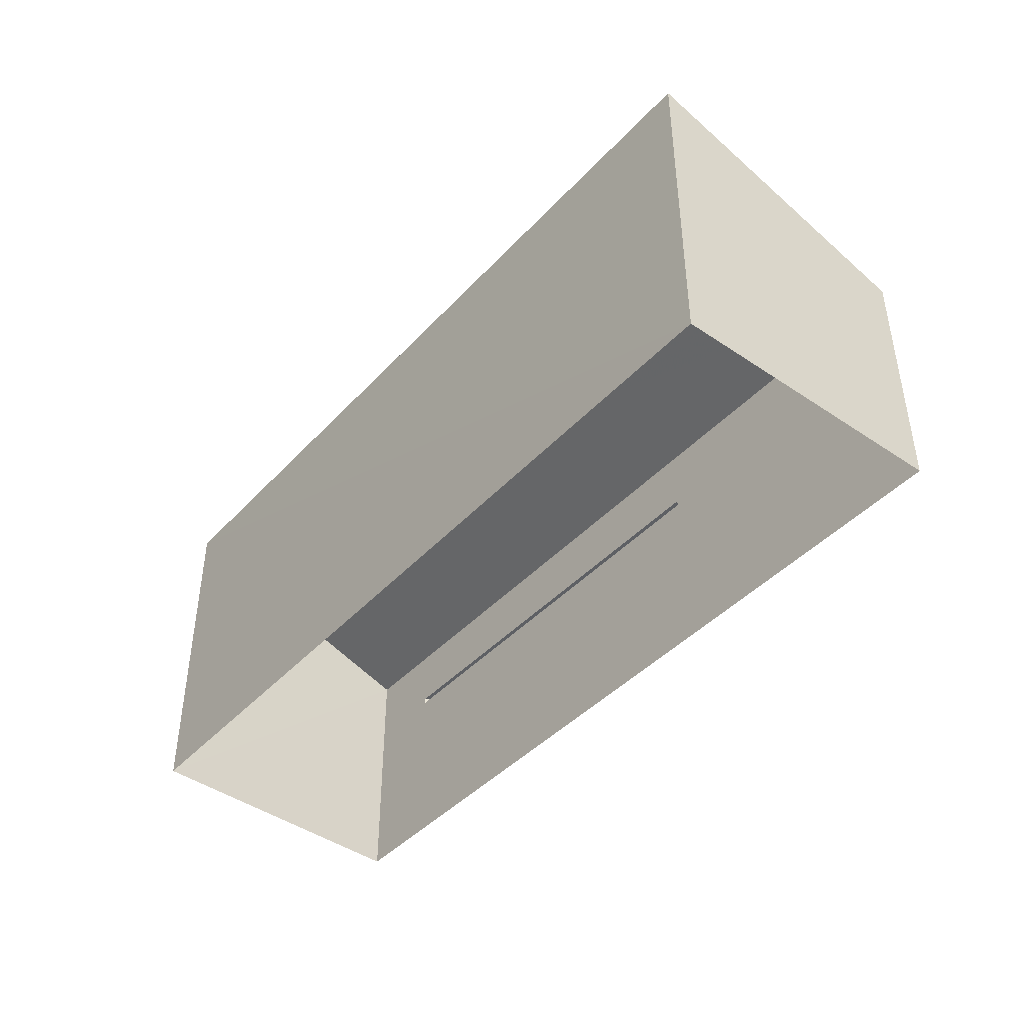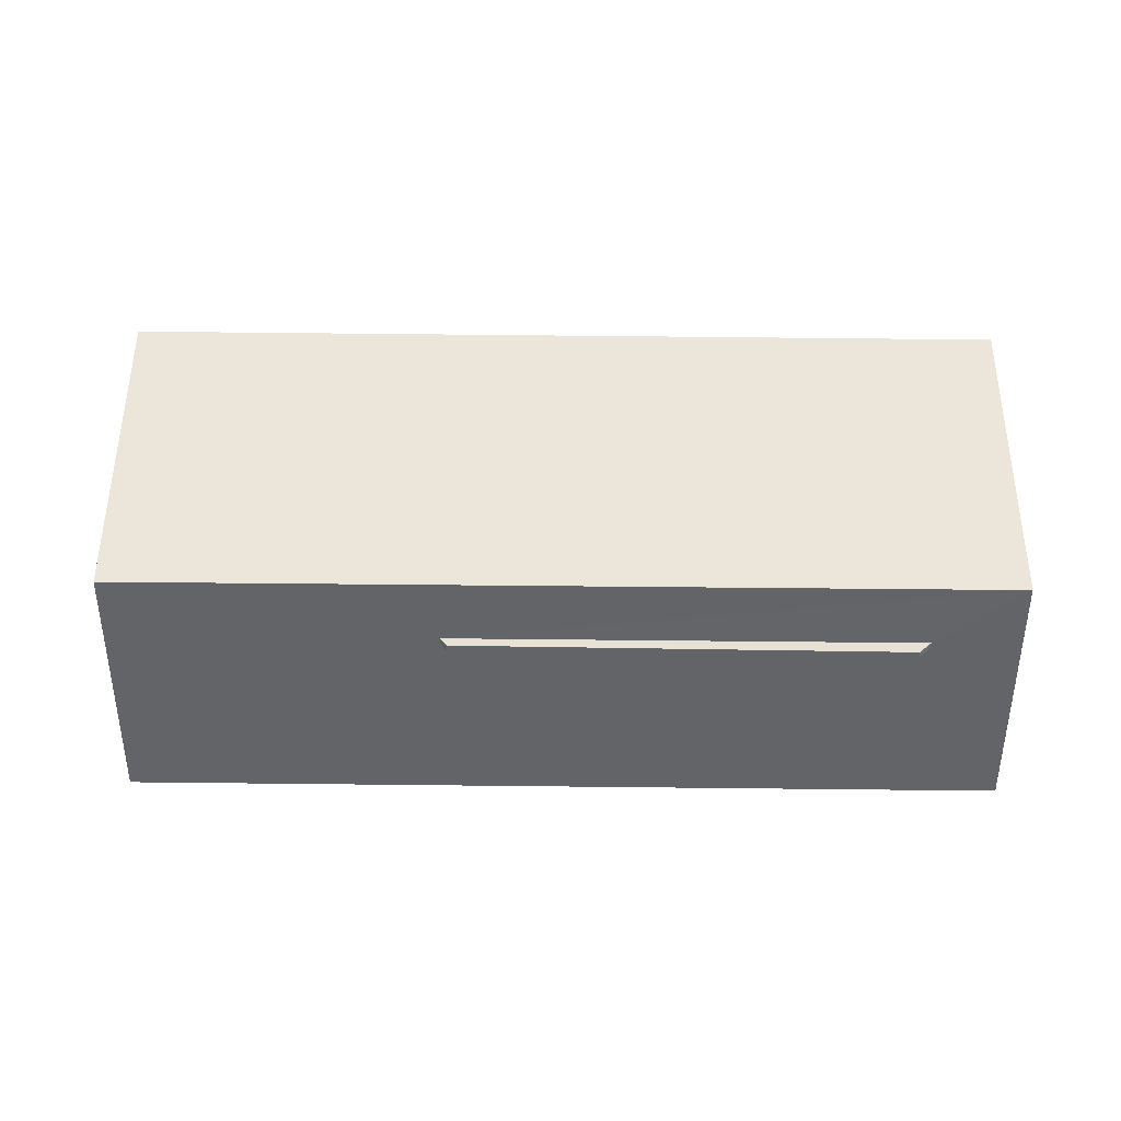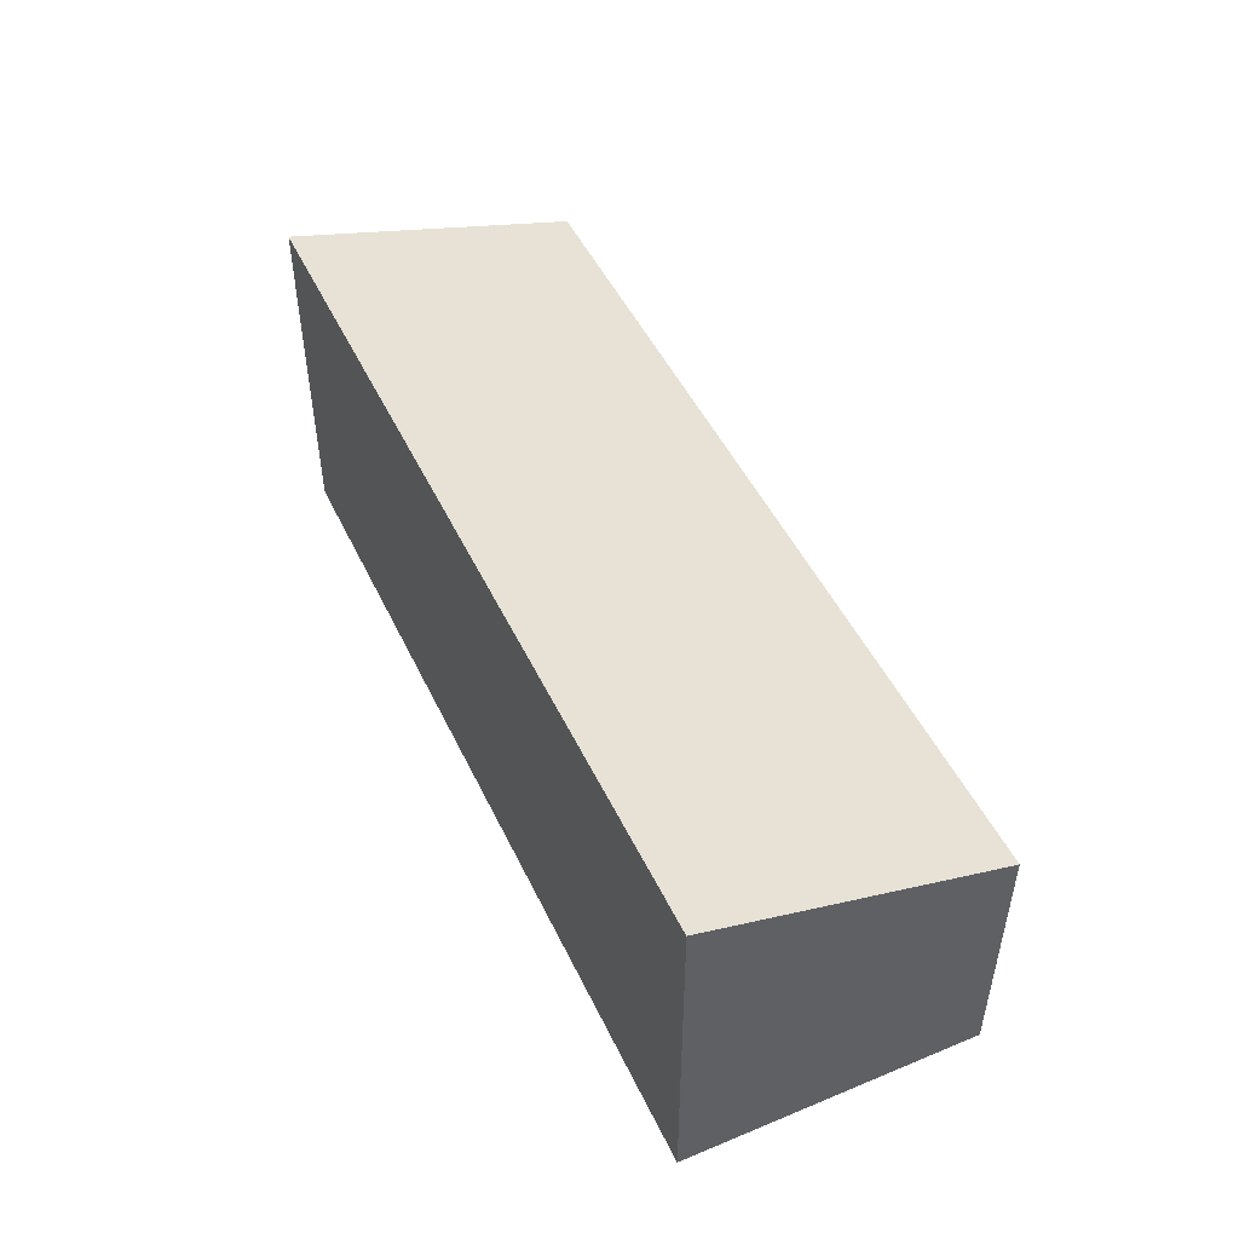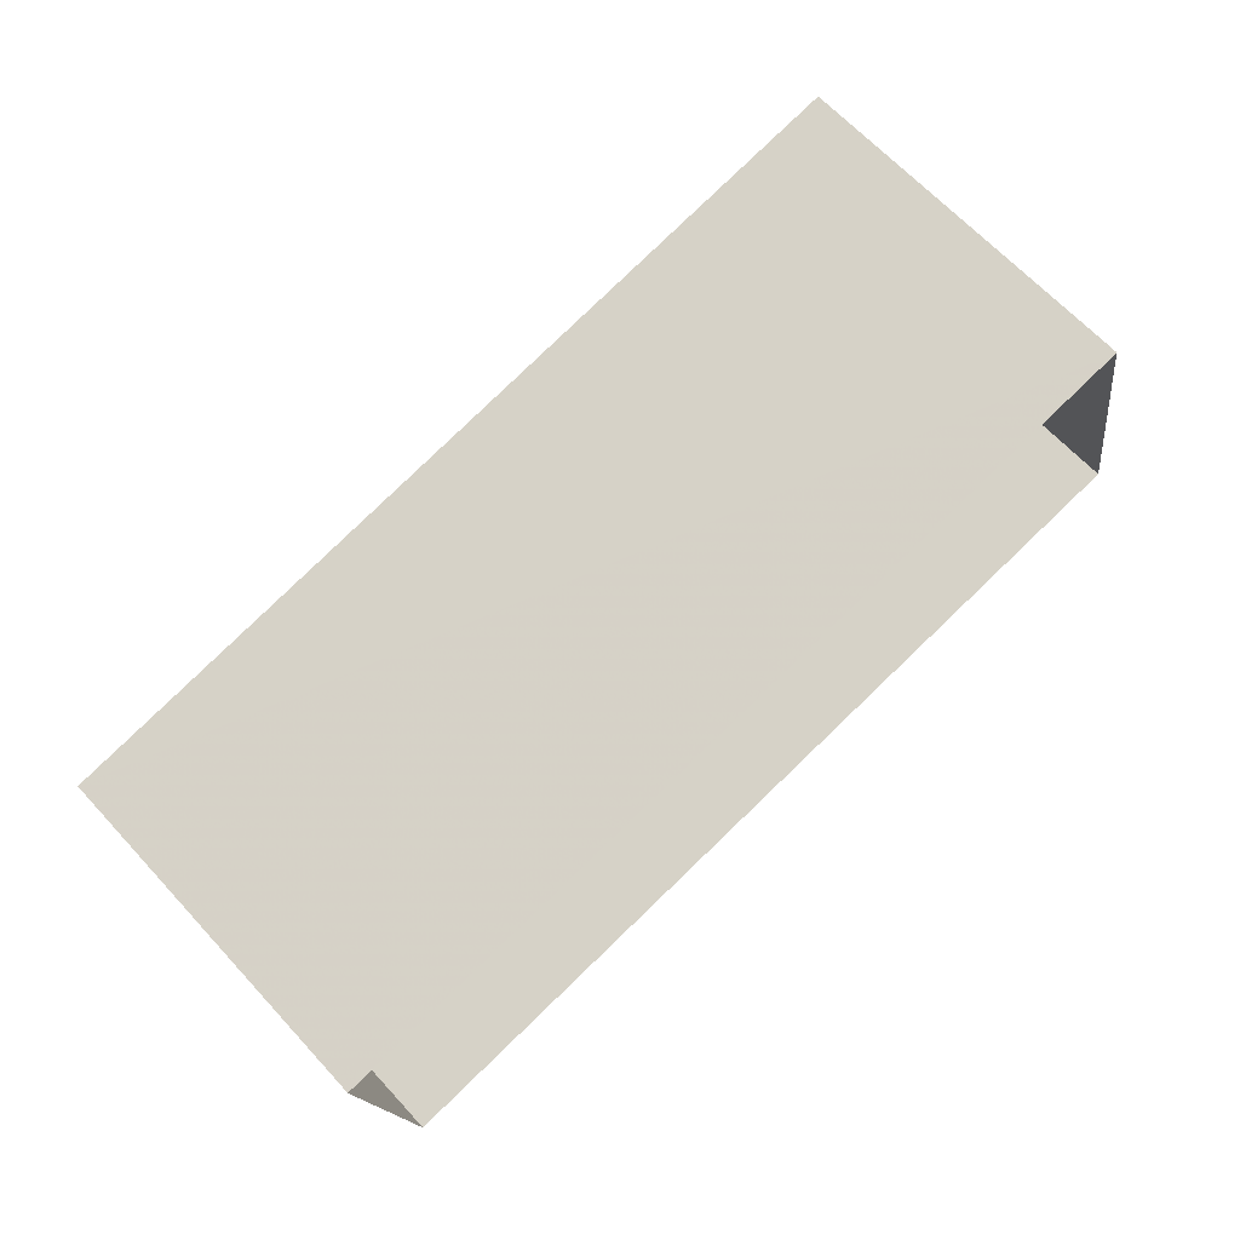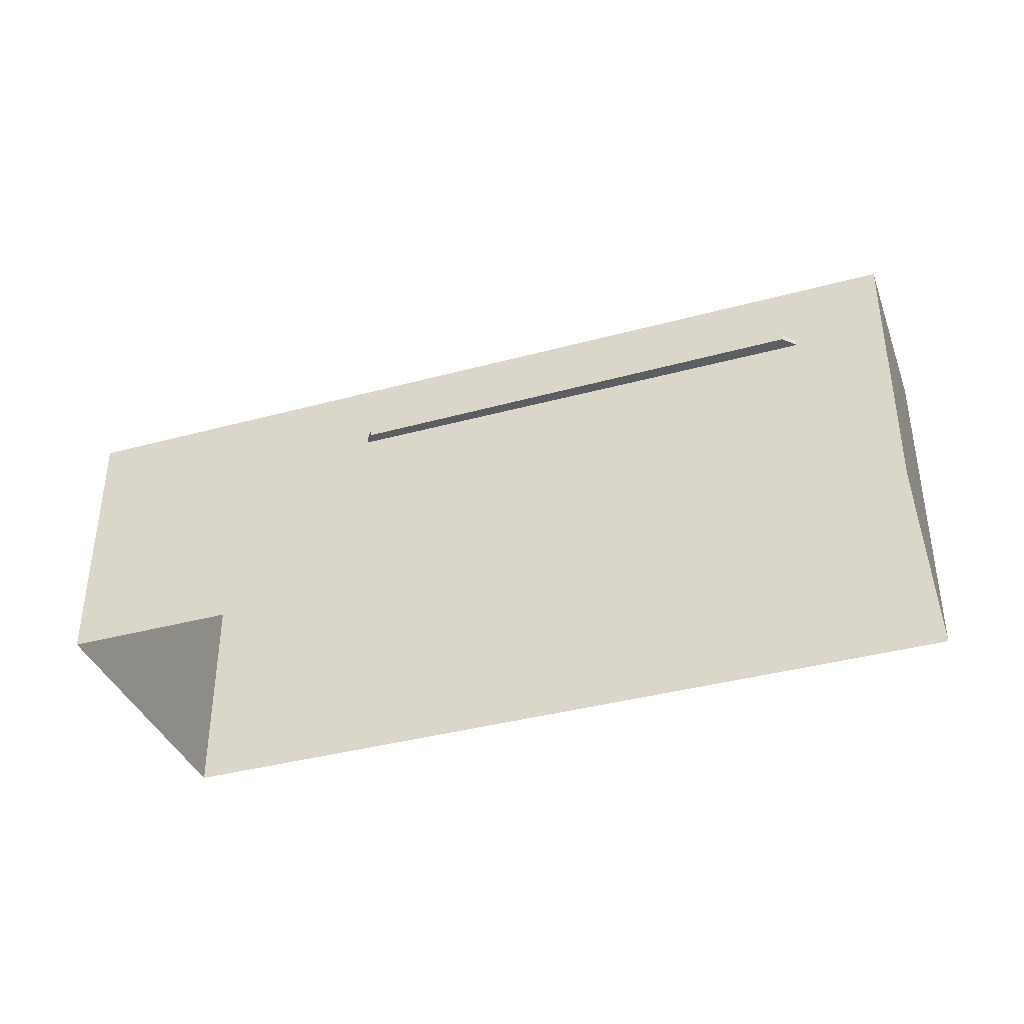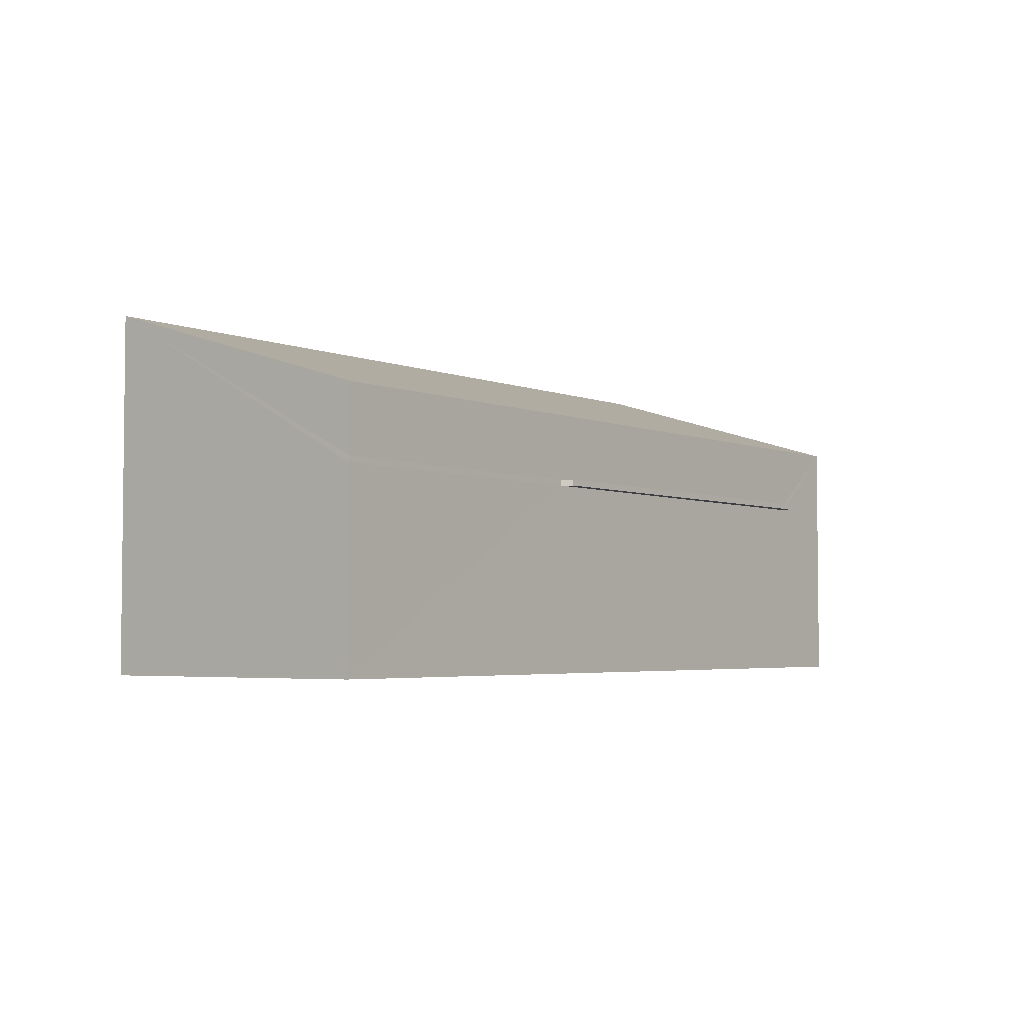
<metadata>
{"format":"obj","ext":"obj","renderer":"f3d","projection":"perspective","resolution":1024,"background":"white","views":[{"elev":-43.1,"azim":-139.9,"up":"+Z"},{"elev":38.7,"azim":-10.0,"up":"+Z"},{"elev":49.3,"azim":-125.9,"up":"+Z"},{"elev":65.9,"azim":137.3,"up":"+Y"},{"elev":-38.0,"azim":8.2,"up":"+Z"},{"elev":-3.8,"azim":-63.9,"up":"+Z"}]}
</metadata>
<code>
v -8.901e+04 -1.002e+05 4.106
v -8.901e+04 -1.001e+05 4.105
v -8.899e+04 -1.002e+05 4.105
v -8.899e+04 -1.002e+05 4.106
v -8.9e+04 -1.002e+05 8.884
v -8.899e+04 -1.002e+05 8.883
v -8.9e+04 -1.002e+05 8.884
v -8.899e+04 -1.002e+05 8.883
v -8.9e+04 -1.002e+05 9.034
v -8.9e+04 -1.002e+05 9.034
v -8.899e+04 -1.002e+05 9.033
v -8.899e+04 -1.002e+05 9.033
v -8.901e+04 -1.002e+05 10.69
v -8.899e+04 -1.002e+05 10.7
v -8.899e+04 -1.002e+05 12.9
v -8.901e+04 -1.001e+05 12.91
v -8.901e+04 -1.002e+05 9.034
v -8.901e+04 -1.002e+05 8.884
f 1 2 3
f 4 1 3
f 5 6 7
f 5 8 6
f 9 10 11
f 12 9 11
f 13 14 15
f 16 13 15
f 9 17 18
f 5 9 18
f 11 10 7
f 6 11 7
f 12 11 6
f 8 12 6
f 18 17 16
f 1 18 2
f 17 13 16
f 18 16 2
f 14 4 3
f 15 14 3
f 9 7 10
f 9 5 7
f 13 17 9
f 14 13 9
f 18 1 5
f 14 8 4
f 5 1 4
f 14 9 12
f 8 5 4
f 14 12 8
f 15 3 2
f 16 15 2

</code>
